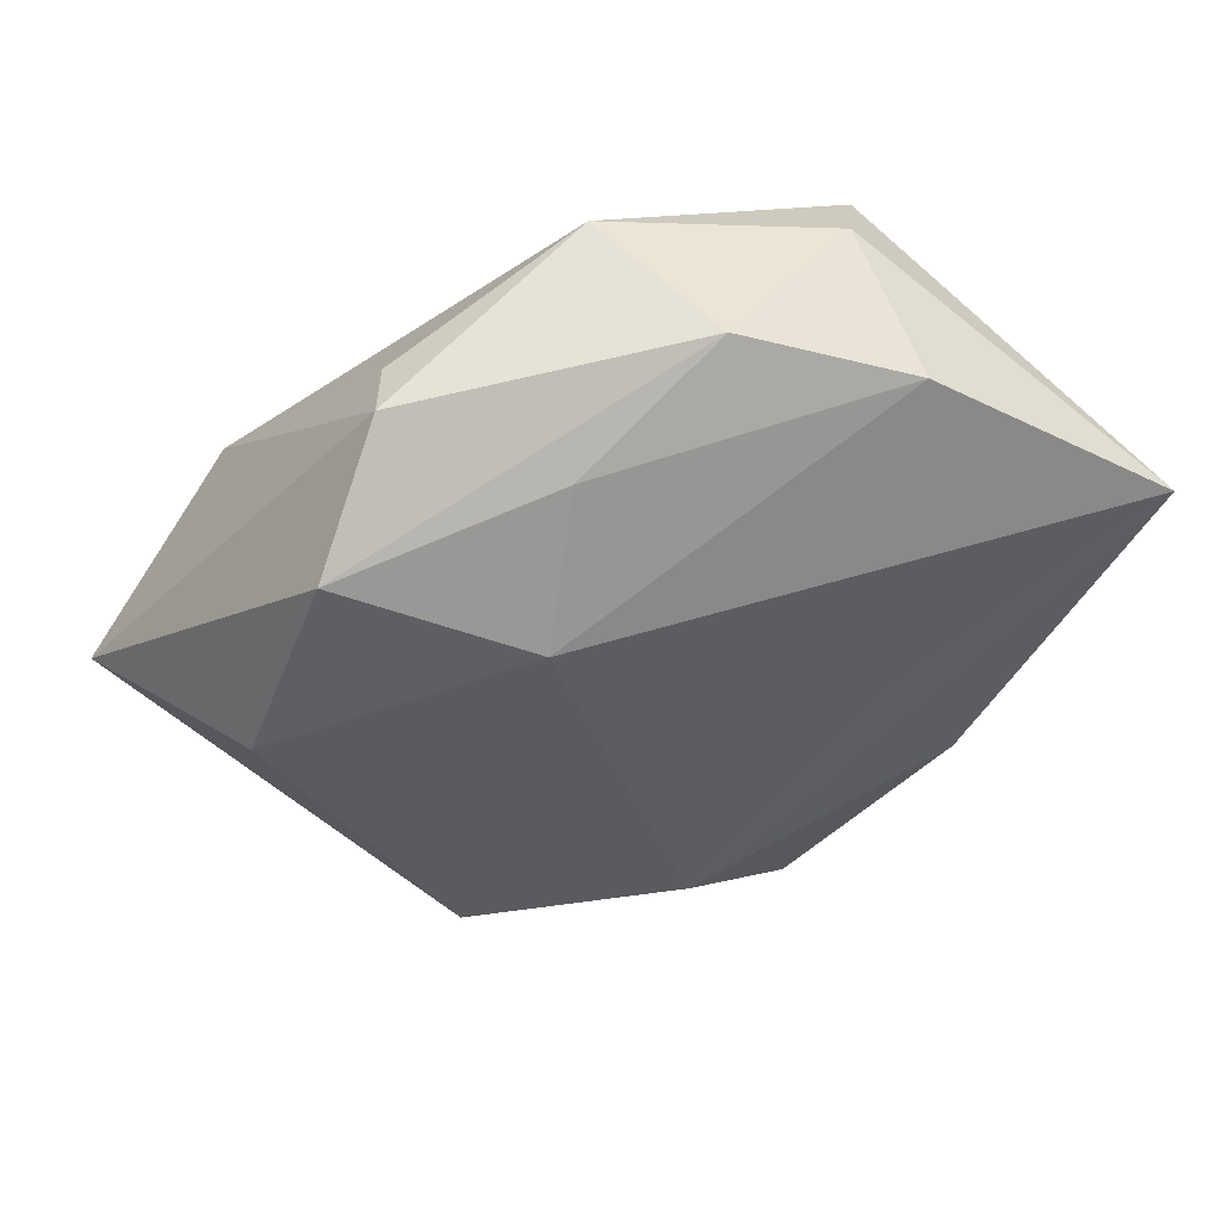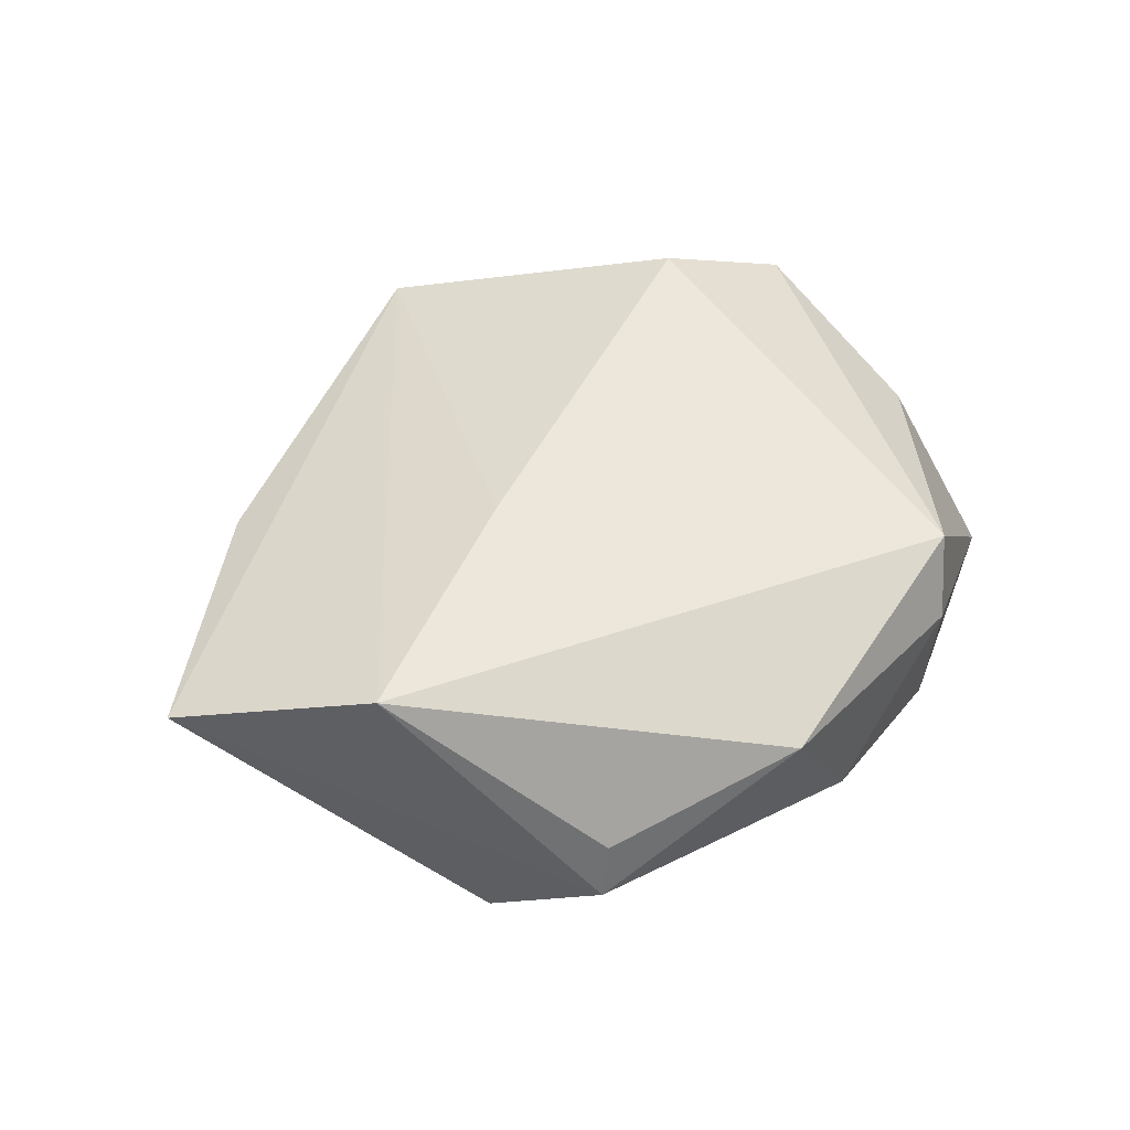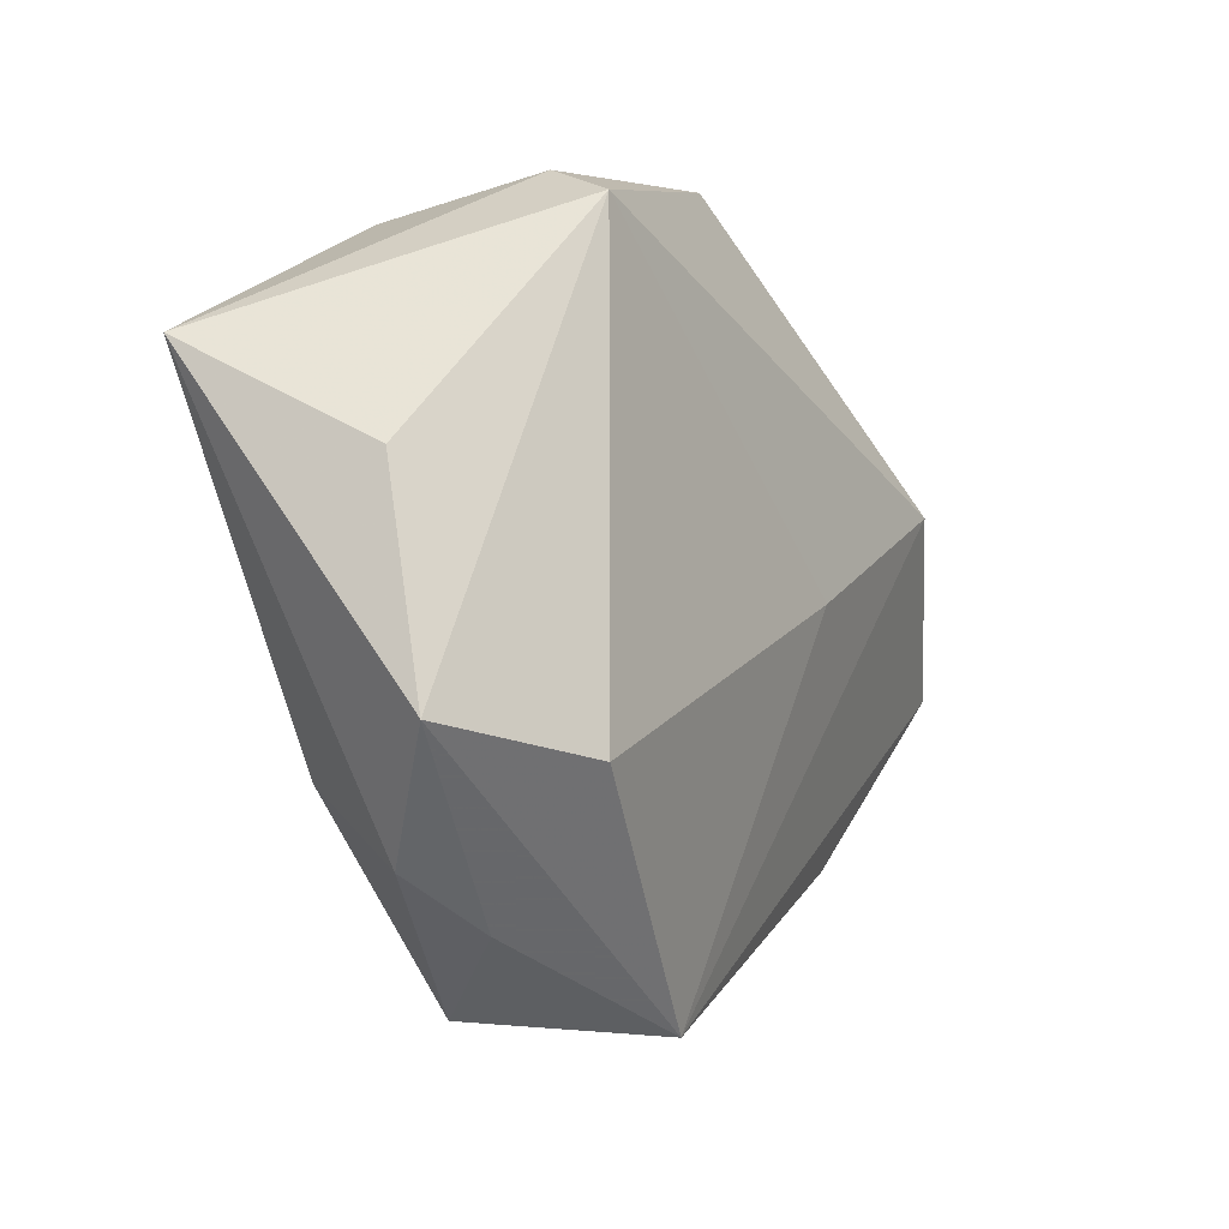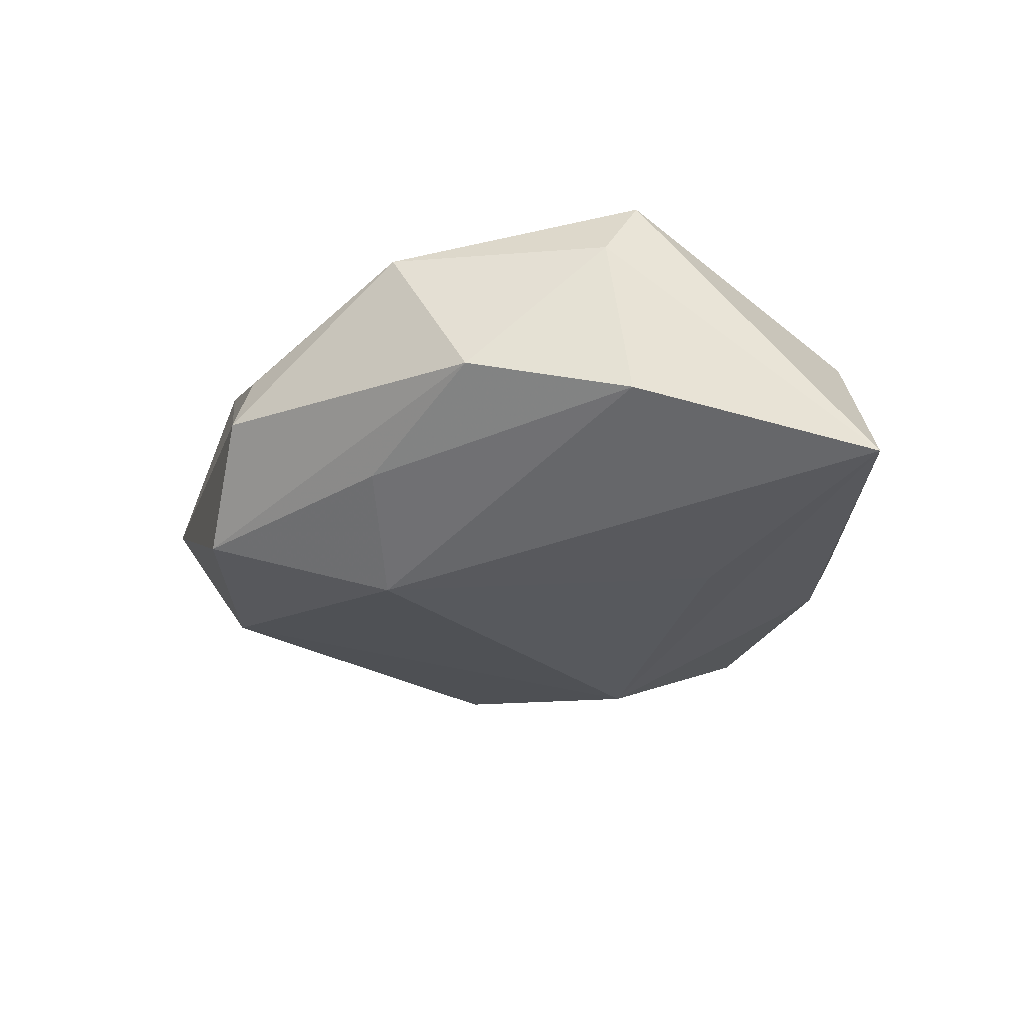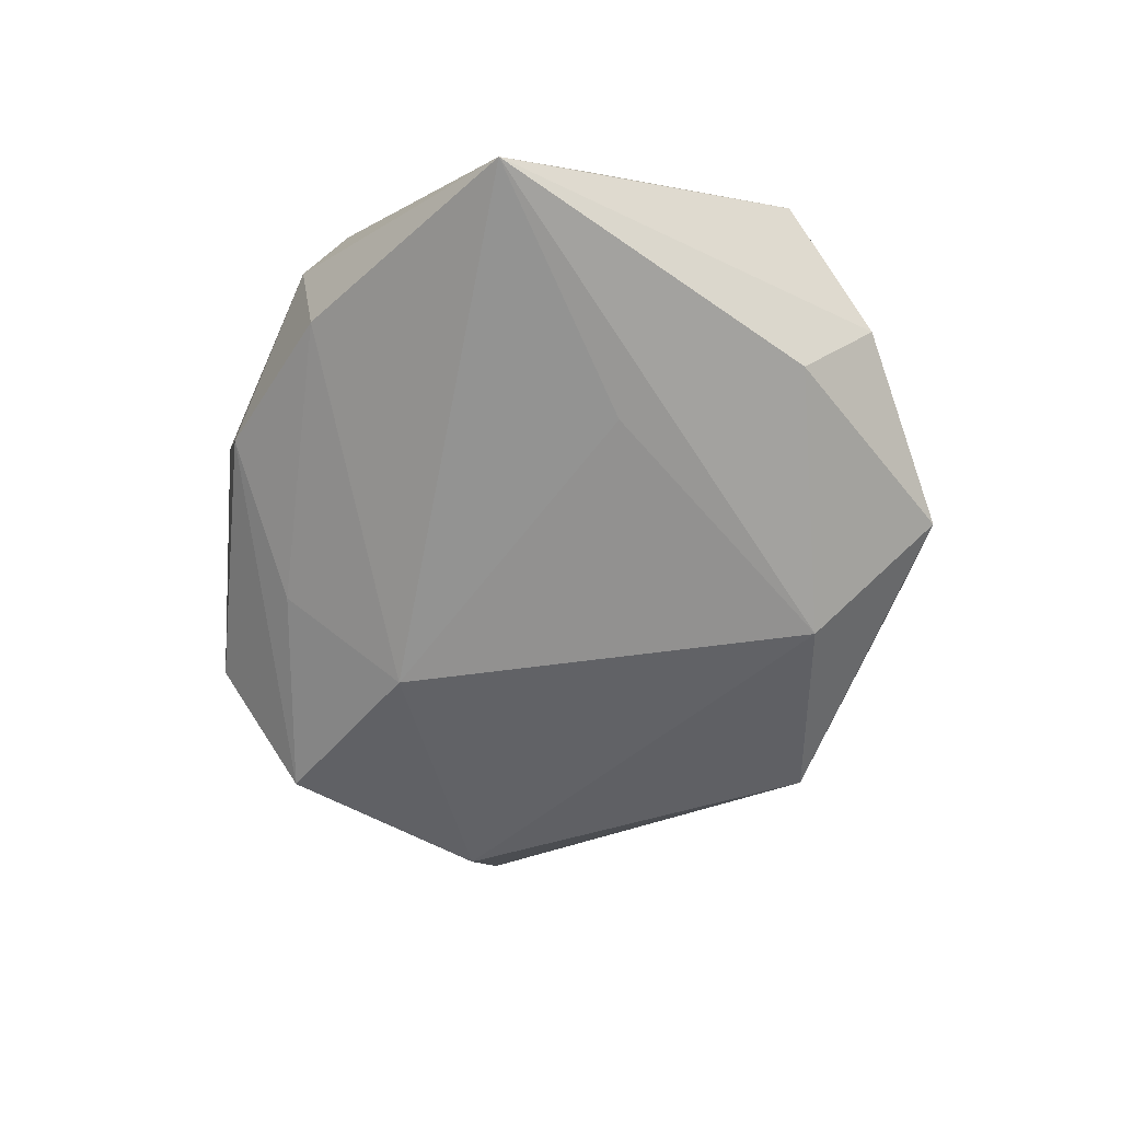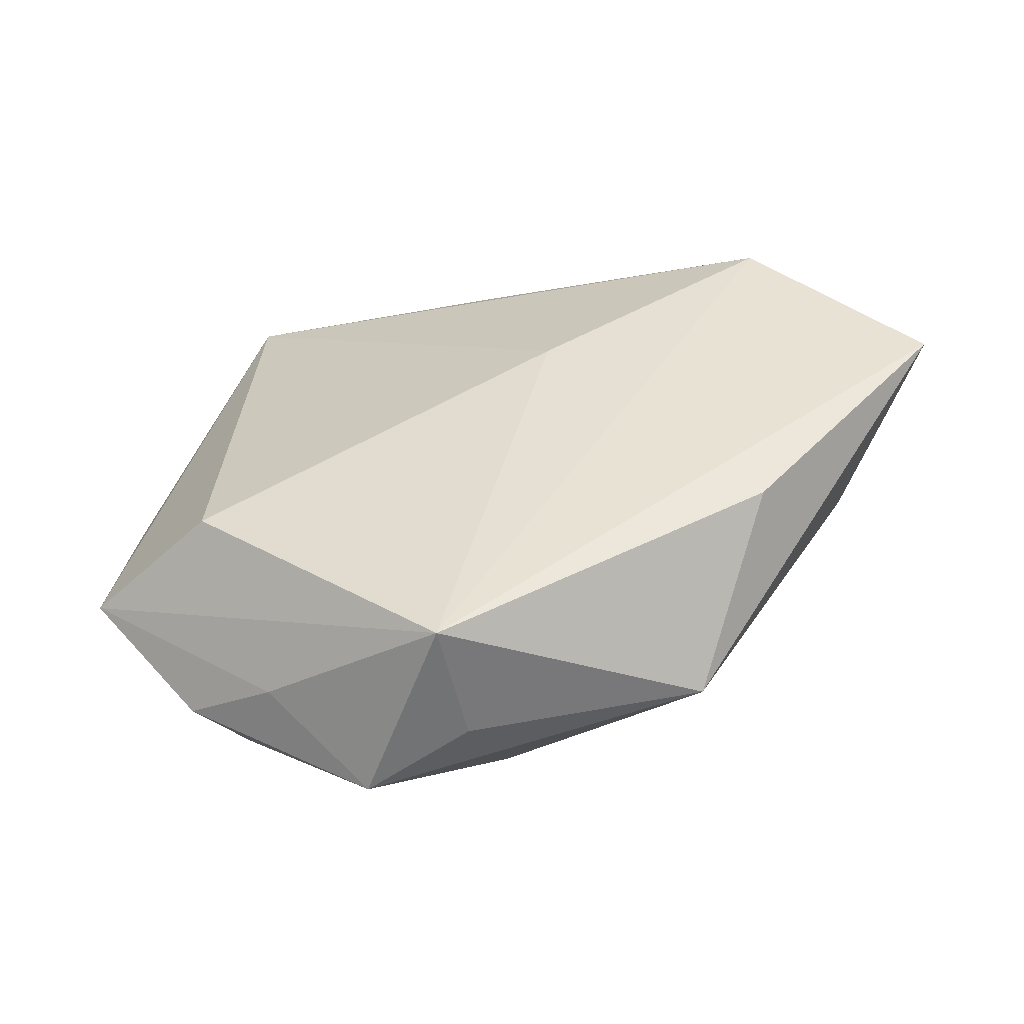
<metadata>
{"format":"obj","ext":"obj","renderer":"f3d","projection":"perspective","resolution":1024,"background":"white","views":[{"elev":48.1,"azim":166.8,"up":"+Y"},{"elev":51.5,"azim":143.3,"up":"+Z"},{"elev":-9.9,"azim":-57.3,"up":"+Y"},{"elev":-31.9,"azim":-159.8,"up":"+Z"},{"elev":-62.5,"azim":-103.4,"up":"+Z"},{"elev":-61.7,"azim":17.2,"up":"+Y"}]}
</metadata>
<code>
v 0.03411 0.02389 -0.01497
v -0.02355 0.03311 -0.01056
v 0.02272 -0.03707 -0.009997
v 0.02478 0.0339 0.001188
v -0.04255 0.005384 0.005705
v -0.001779 -0.04262 -0.003869
v 0.003592 0.04037 0.009615
v -0.02638 -0.02121 0.01814
v -0.04248 -0.0187 0.009721
v -0.01432 -0.04283 -0.007671
v 0.04206 0.0003134 -0.01254
v -0.0008542 -0.04436 0.009716
v 0.01016 0.02949 -0.01292
v 0.0142 -0.001209 0.01792
v -0.02439 0.03139 0.01672
v -0.02164 0.03561 0.008414
v -0.02258 -0.03566 0.003014
v 0.05618 -0.005399 0.007761
v -0.02241 -0.0024 -0.01614
v -0.00111 -0.03135 -0.01586
v -0.005449 0.03913 -0.006743
v -0.03126 -0.02178 -0.01081
v 0.01421 0.01482 -0.01993
v 0.02647 0.03514 -0.005329
v 0.03456 -0.02627 0.005876
v -0.03316 -0.0305 0.0001443
v 0.03952 0.01224 0.01662
v -0.04825 0.01712 -0.01497
f 8 15 9
f 7 15 27
f 27 15 14
f 15 8 14
f 12 14 8
f 12 8 9
f 25 18 12
f 12 18 27
f 27 14 12
f 3 18 25
f 25 12 3
f 24 18 1
f 27 18 24
f 9 15 5
f 15 7 16
f 20 3 10
f 10 22 20
f 4 7 27
f 27 24 4
f 4 24 7
f 1 23 13
f 13 23 2
f 11 3 20
f 20 23 11
f 11 23 1
f 1 18 11
f 18 3 11
f 20 22 28
f 2 23 28
f 28 16 2
f 9 5 28
f 28 5 15
f 15 16 28
f 21 16 7
f 2 16 21
f 7 24 21
f 21 13 2
f 21 24 1
f 1 13 21
f 6 3 12
f 12 10 6
f 6 10 3
f 17 12 9
f 17 10 12
f 22 10 26
f 9 28 26
f 26 28 22
f 26 17 9
f 10 17 26
f 19 23 20
f 20 28 19
f 19 28 23

</code>
